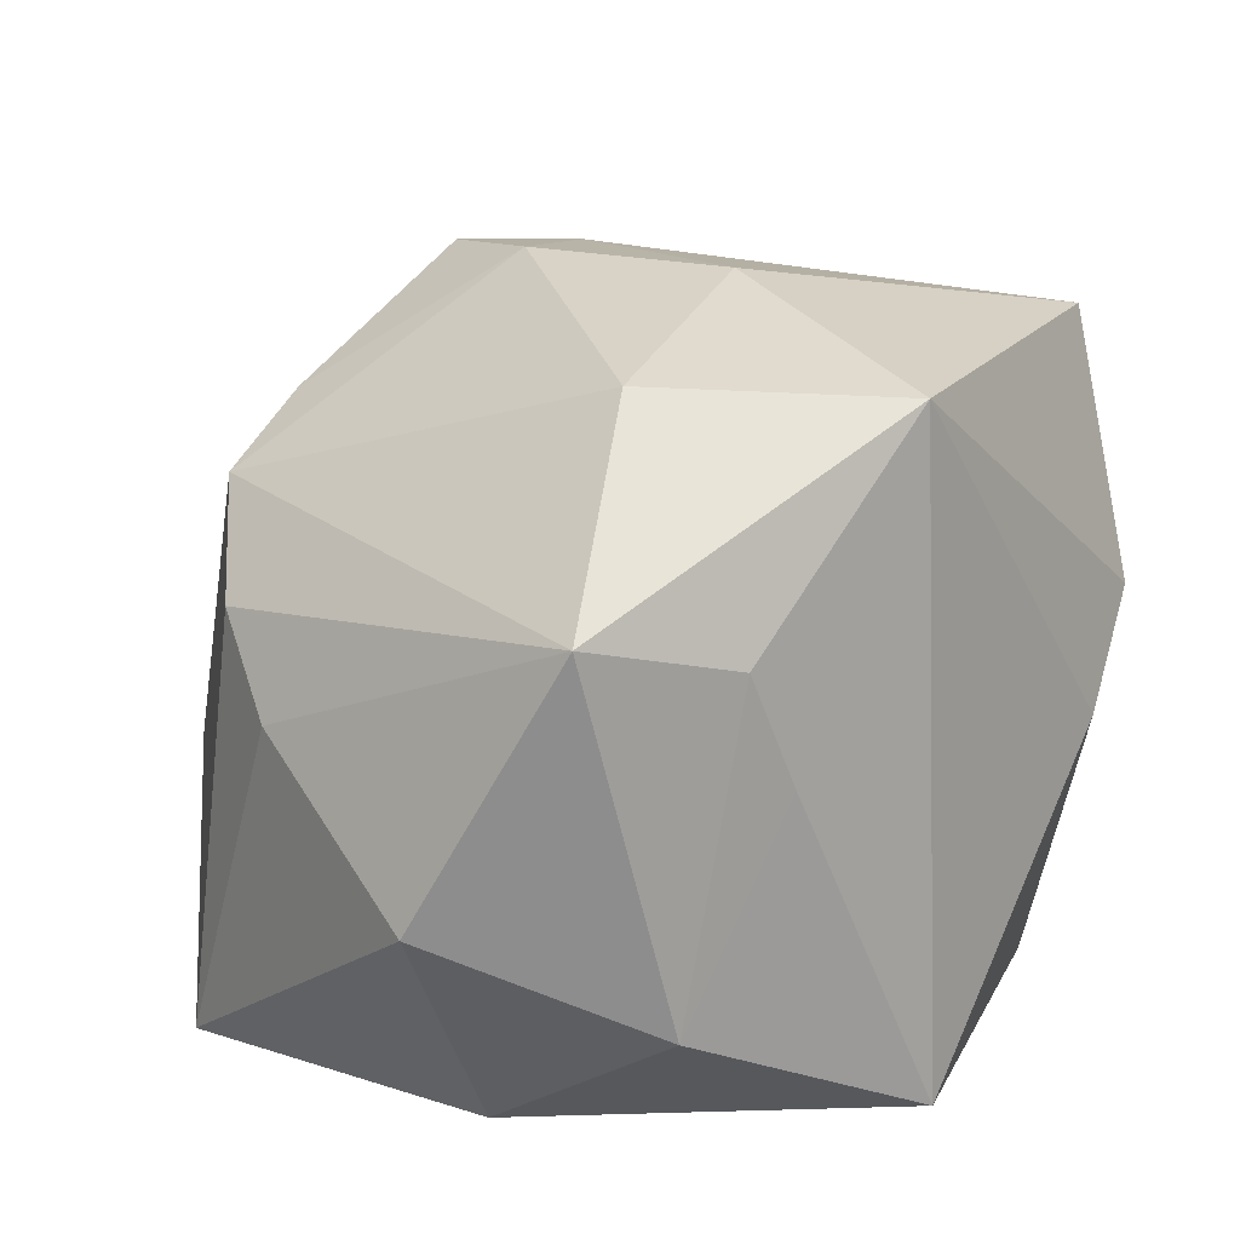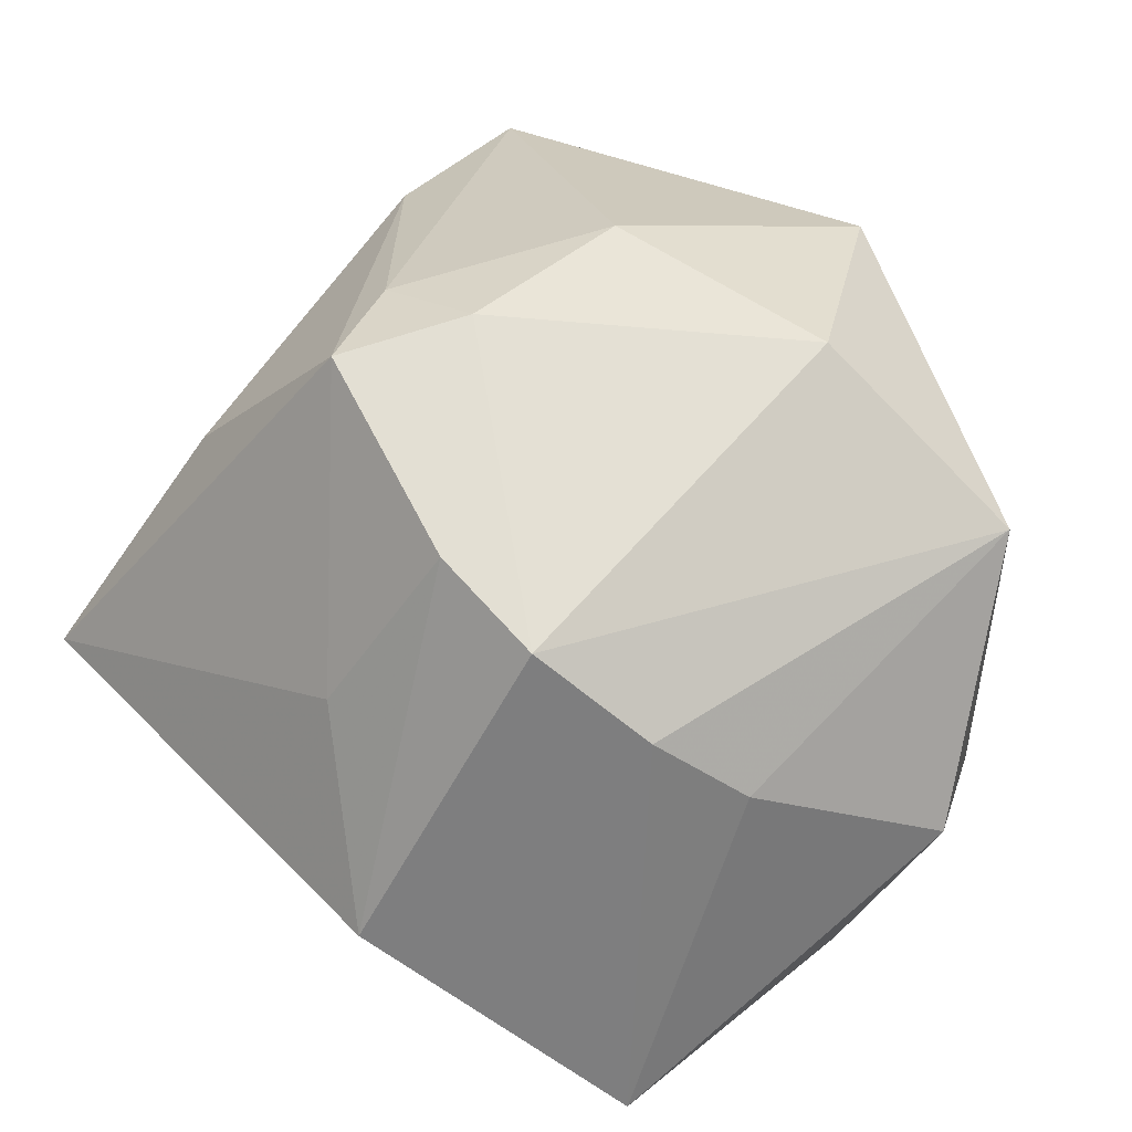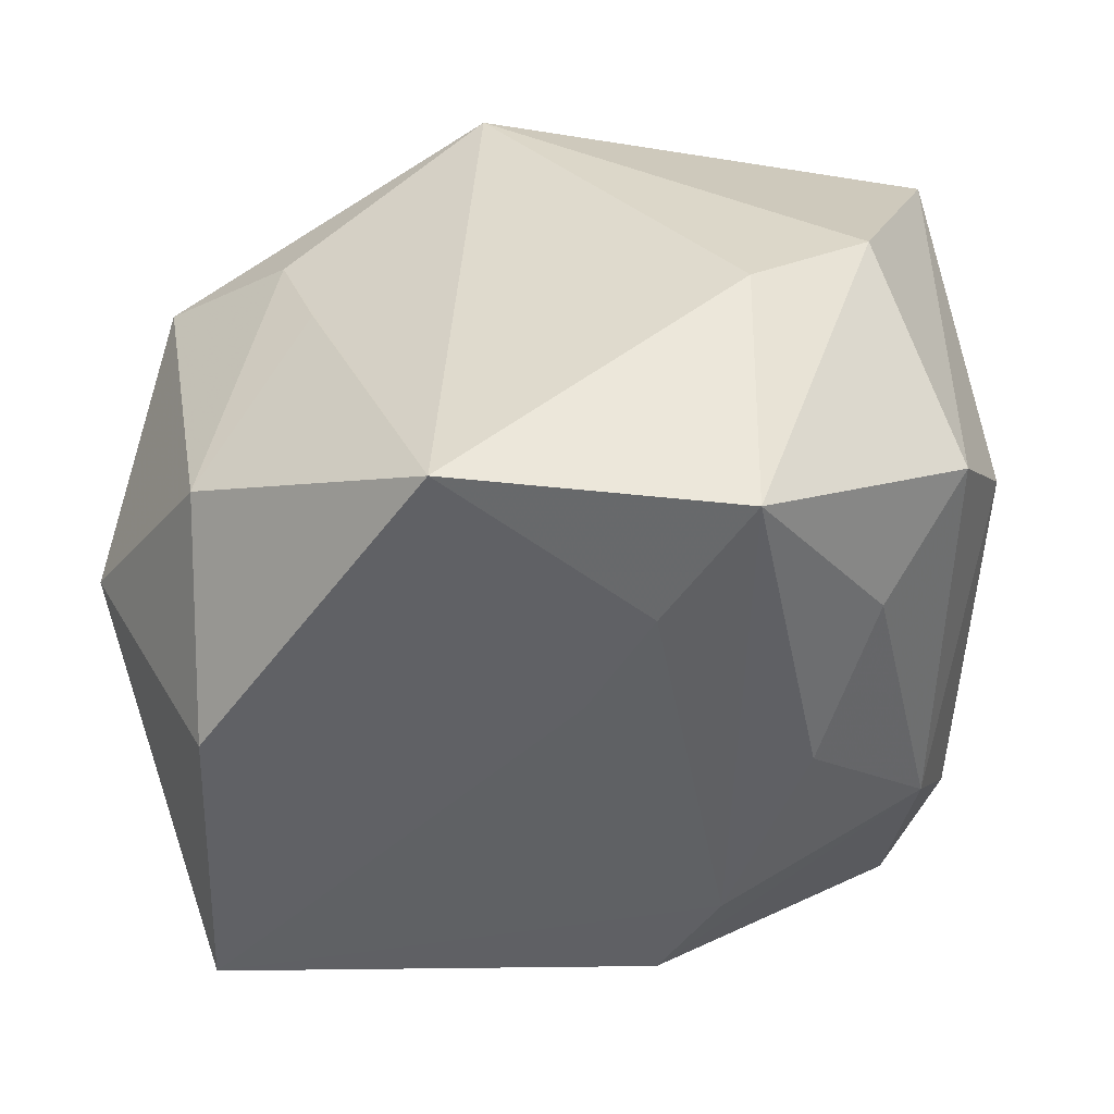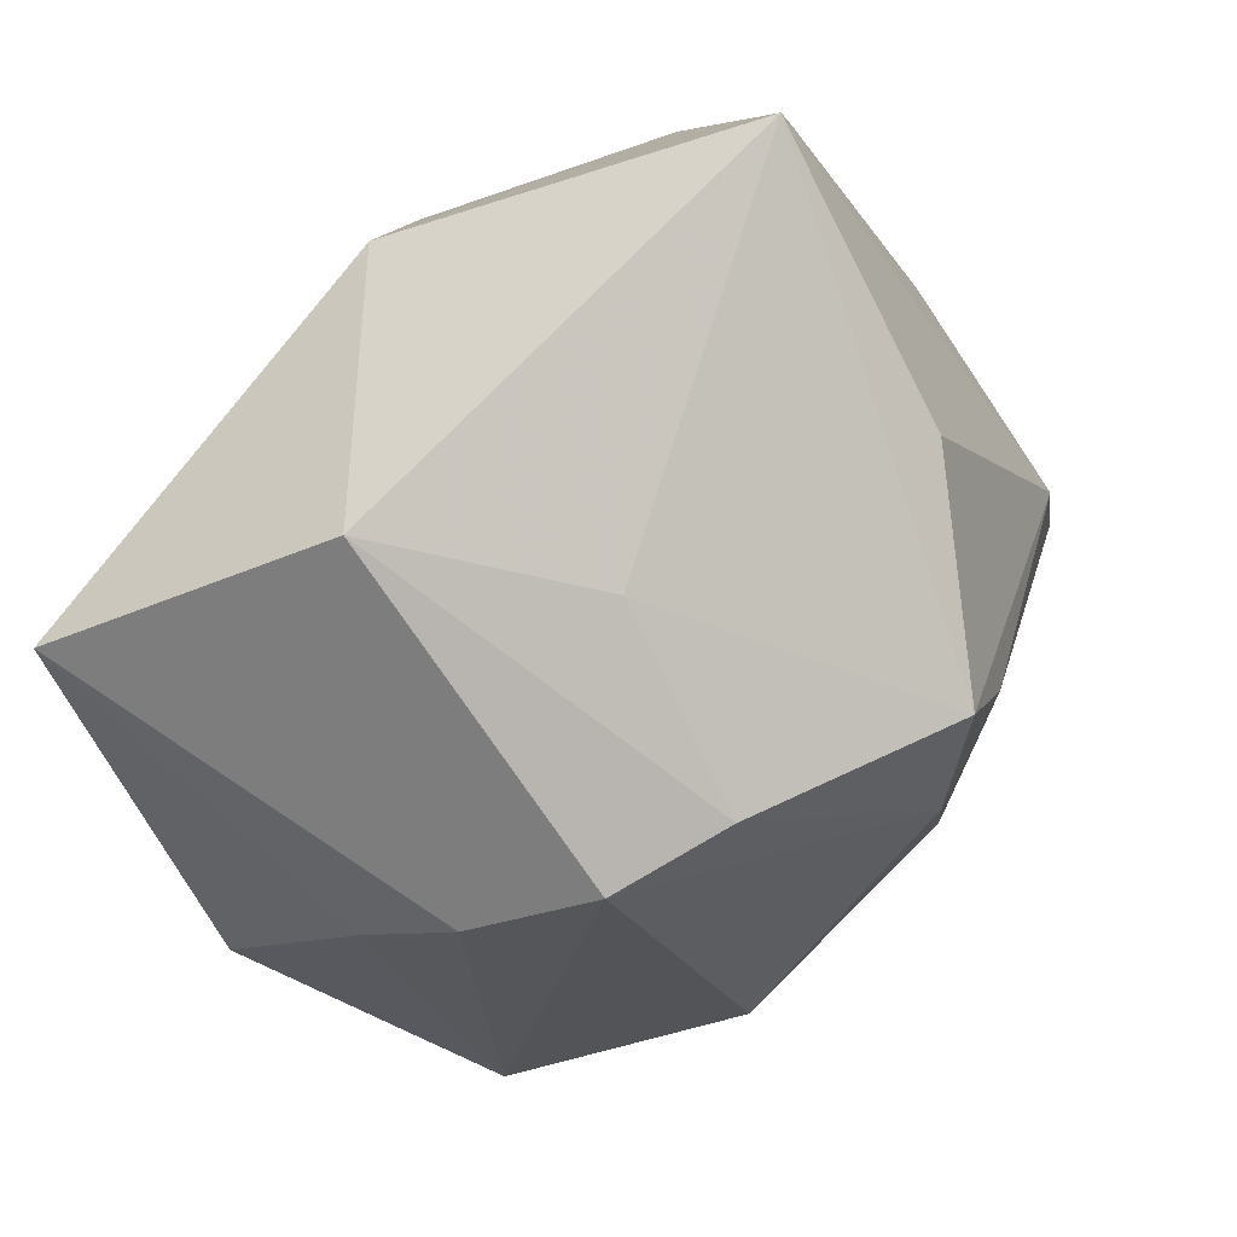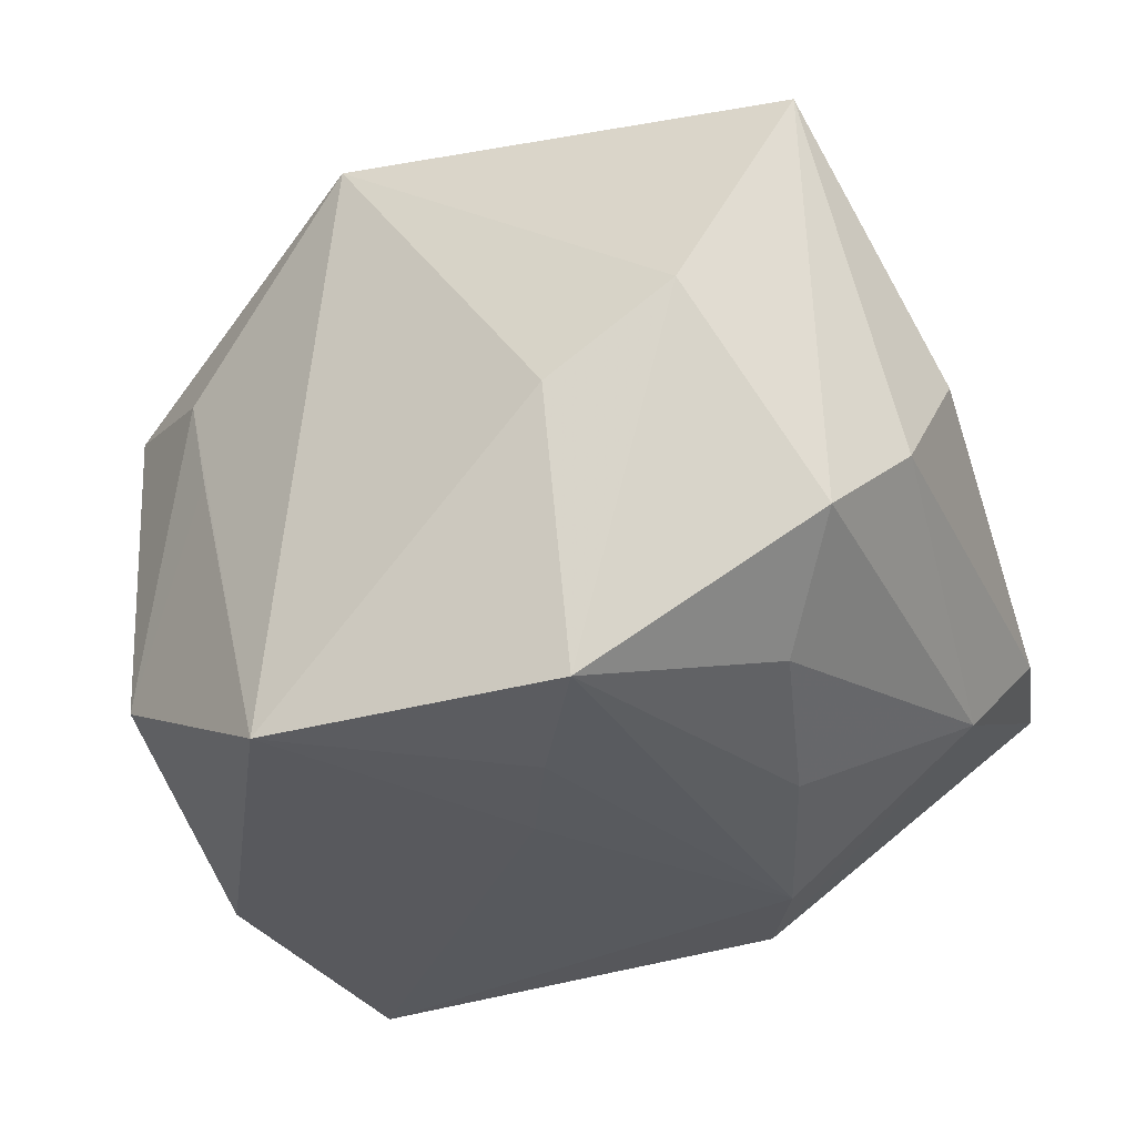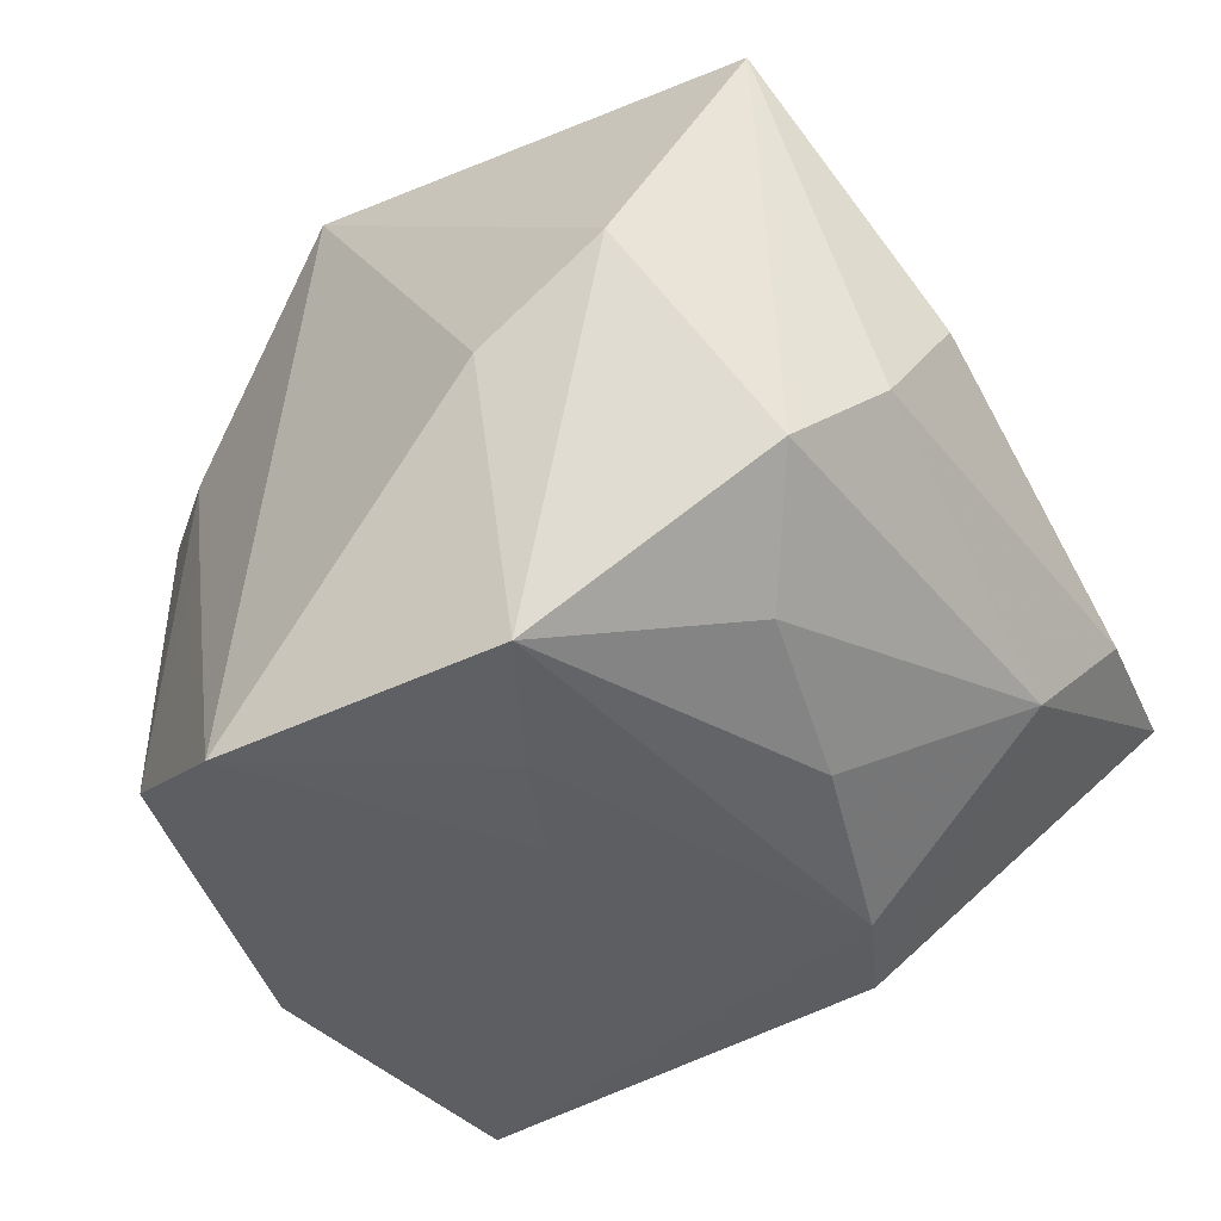
<metadata>
{"format":"obj","ext":"obj","renderer":"f3d","projection":"perspective","resolution":1024,"background":"white","views":[{"elev":21.4,"azim":-55.8,"up":"+Z"},{"elev":36.4,"azim":-131.9,"up":"+Z"},{"elev":-48.9,"azim":2.6,"up":"+Z"},{"elev":76.7,"azim":-53.8,"up":"+Y"},{"elev":-30.2,"azim":29.2,"up":"+Z"},{"elev":-38.3,"azim":40.9,"up":"+Z"}]}
</metadata>
<code>
v 0.002765 -0.008038 0.04102
v -0.0004888 0.0146 0.04061
v -0.01747 0.04588 -0.01377
v 0.0118 0.01614 0.03867
v 0.02539 0.002807 -0.02952
v -0.01567 0.03196 0.0269
v 0.01563 0.0218 -0.03267
v 0.03846 0.01949 -0.01851
v -0.006469 0.04004 0.007819
v -0.0502 -0.006979 -0.009199
v 0.04771 -0.005202 0.006785
v -0.01114 -0.04054 -0.03412
v -0.02389 -0.01308 0.03658
v 0.03607 0.04588 -0.006054
v -0.02526 -0.03276 0.002656
v -0.04345 -0.02121 0.01957
v 0.04157 -0.02336 -0.0149
v -0.007845 -0.03538 0.0352
v 0.04235 0.02851 -0.00841
v 0.03242 -0.01409 -0.02489
v 0.03833 -0.007558 0.03049
v -0.03694 -0.006435 -0.03412
v -0.03974 0.02838 -0.03412
v -0.02779 0.03082 0.02143
v 0.00207 -0.01007 -0.0341
v 0.02427 0.03213 0.02115
v -0.03639 -0.02775 -0.0196
v 0.008491 0.03198 -0.03225
v 0.03291 -0.03756 0.005372
v 0.04627 -0.01391 -0.005801
v 0.01957 -0.03406 -0.03244
v -0.02957 -0.0303 0.01493
v 0.005729 0.02798 0.03826
v 0.009525 -0.02122 -0.03384
v 0.04132 -0.02649 0.03175
v -0.03724 0.02358 0.01193
v 0.02011 -0.04065 -0.004174
v -0.04249 0.01498 0.003471
f 37 12 31
f 18 12 37
f 3 14 28
f 28 23 3
f 6 24 2
f 3 24 6
f 10 23 22
f 23 12 22
f 25 12 23
f 33 6 2
f 9 14 3
f 3 6 9
f 9 33 14
f 6 33 9
f 36 16 24
f 3 23 36
f 36 24 3
f 27 16 10
f 10 22 27
f 27 22 12
f 32 12 18
f 18 16 32
f 16 27 32
f 13 16 18
f 13 1 2
f 18 1 13
f 2 24 13
f 24 16 13
f 8 28 14
f 35 1 18
f 31 12 34
f 12 25 34
f 10 16 38
f 16 36 38
f 38 23 10
f 38 36 23
f 15 27 12
f 12 32 15
f 15 32 27
f 28 8 7
f 31 34 7
f 7 34 25
f 23 28 7
f 7 25 23
f 1 35 4
f 2 1 4
f 4 33 2
f 4 21 33
f 35 21 4
f 5 8 20
f 5 7 8
f 5 20 31
f 31 7 5
f 20 8 17
f 8 30 17
f 31 20 17
f 17 30 35
f 19 8 14
f 19 30 8
f 14 33 26
f 26 21 14
f 33 21 26
f 29 17 35
f 18 37 29
f 29 35 18
f 29 37 31
f 31 17 29
f 35 30 11
f 30 19 11
f 11 21 35
f 14 21 11
f 11 19 14

</code>
